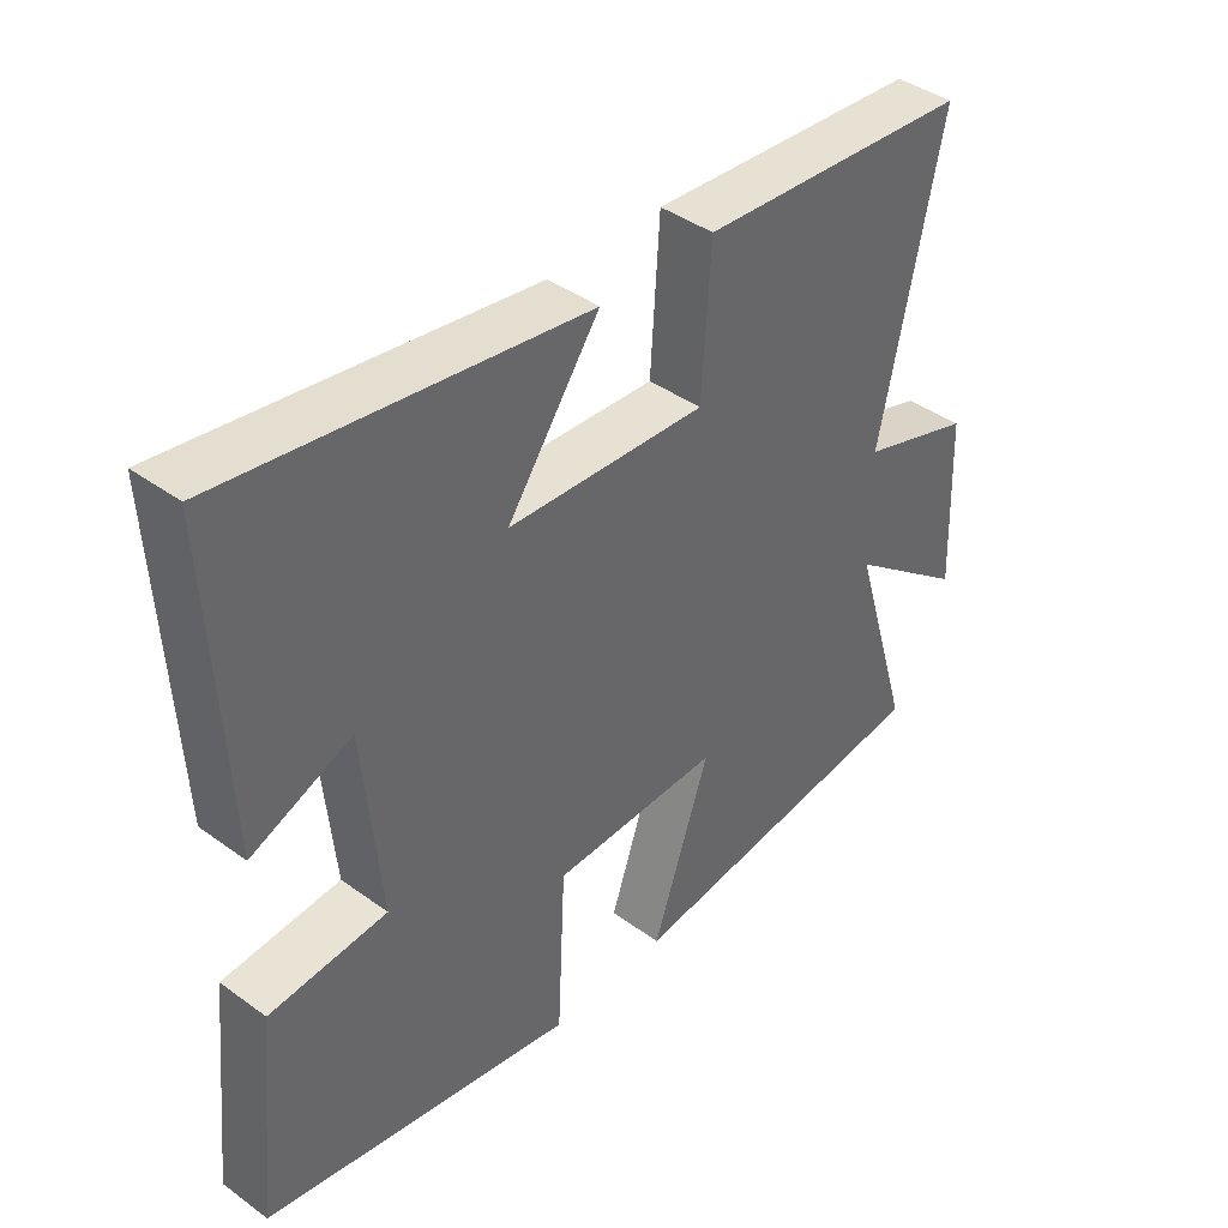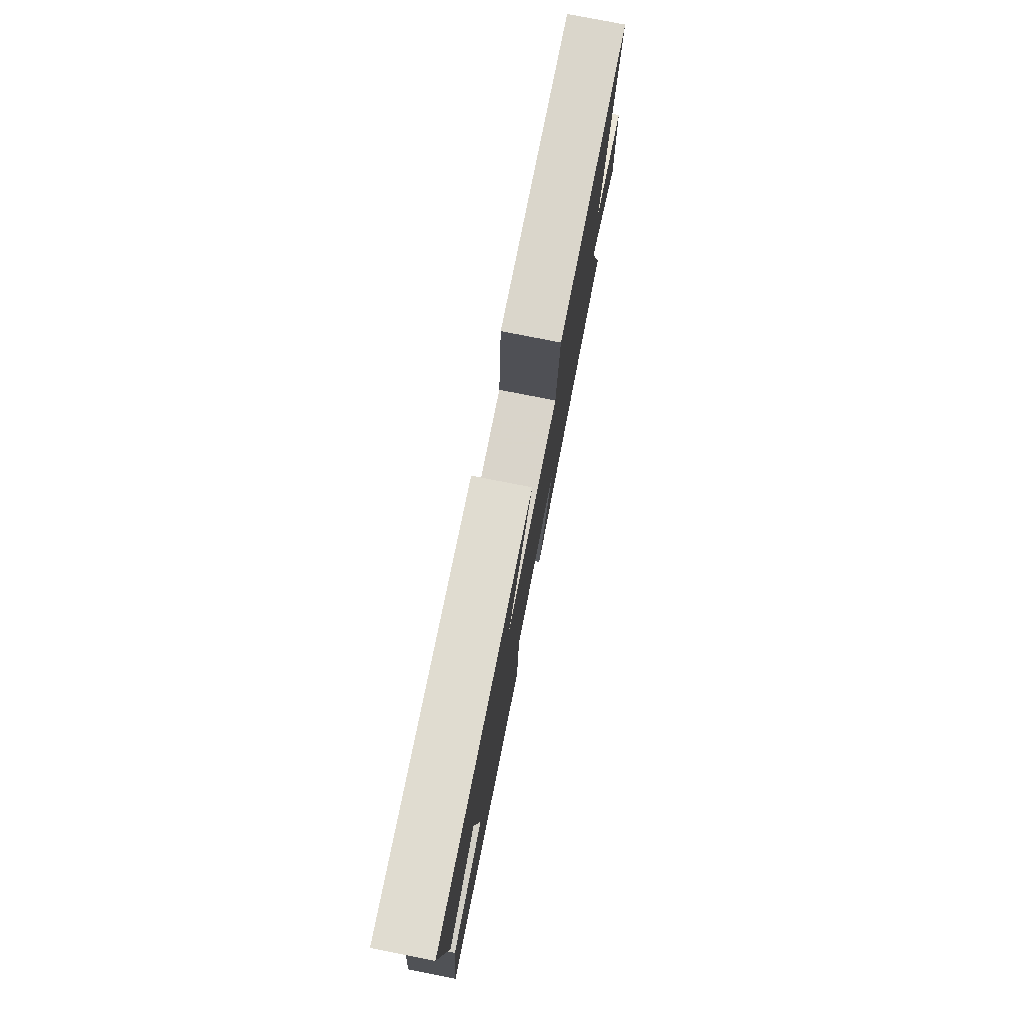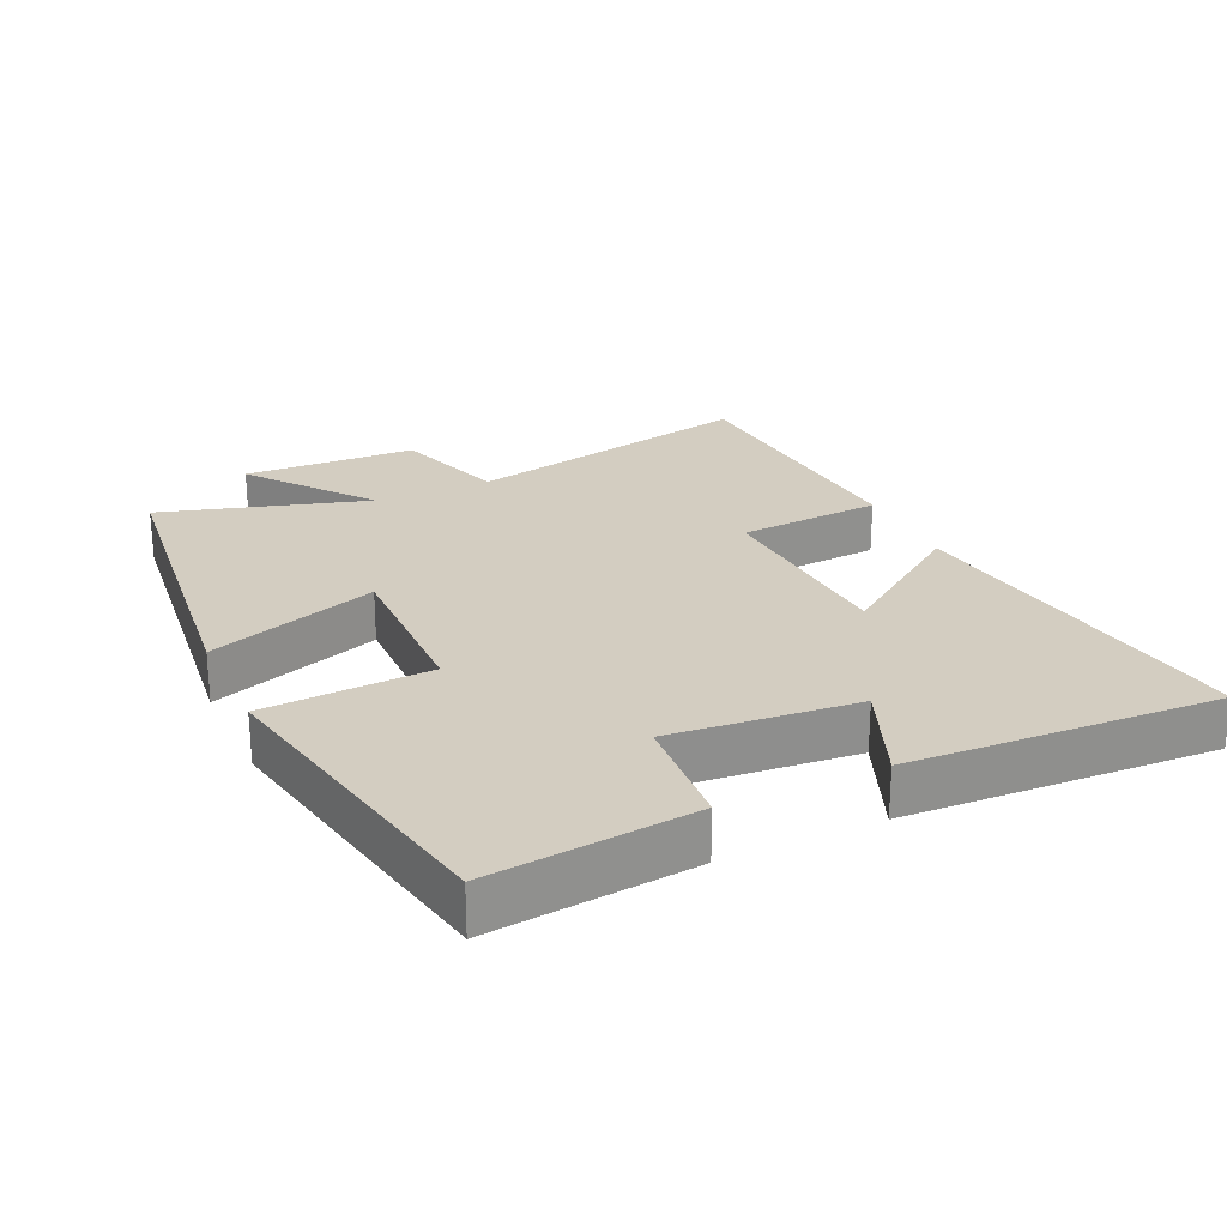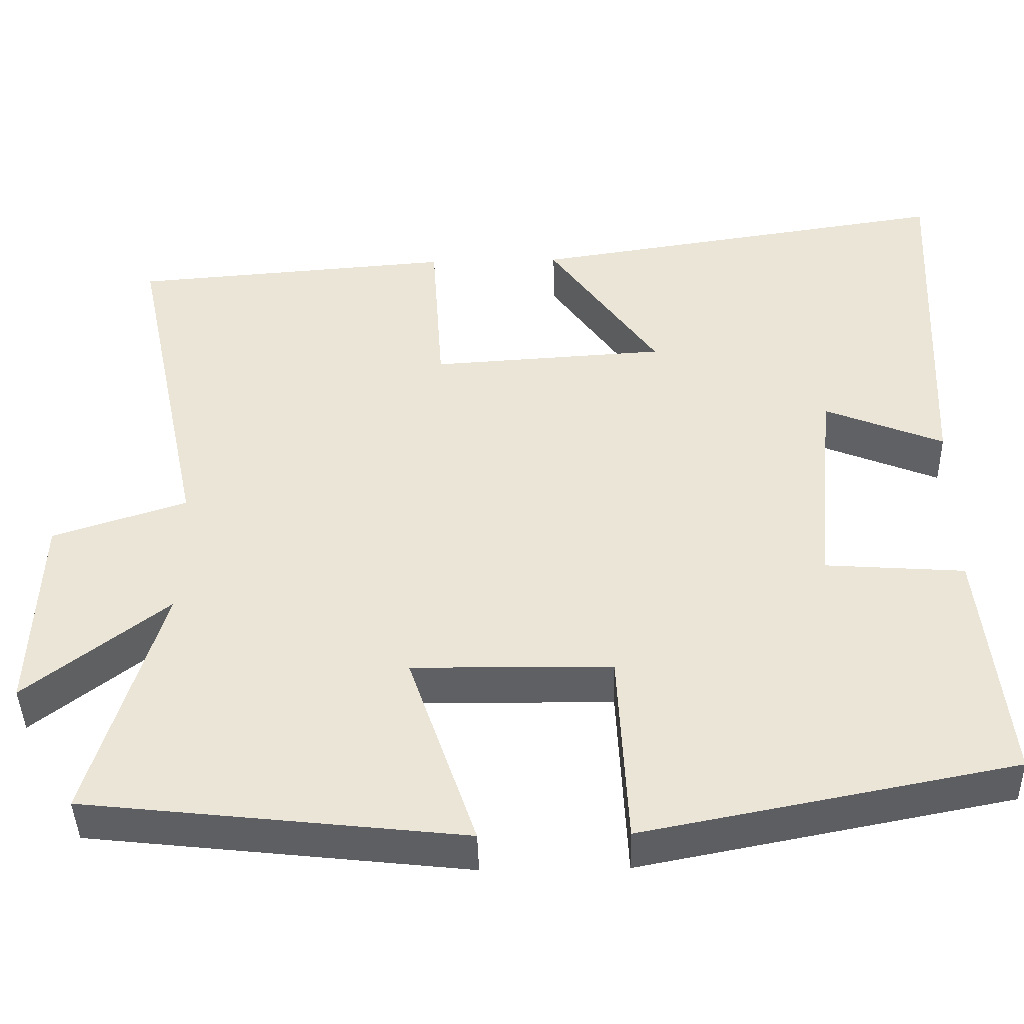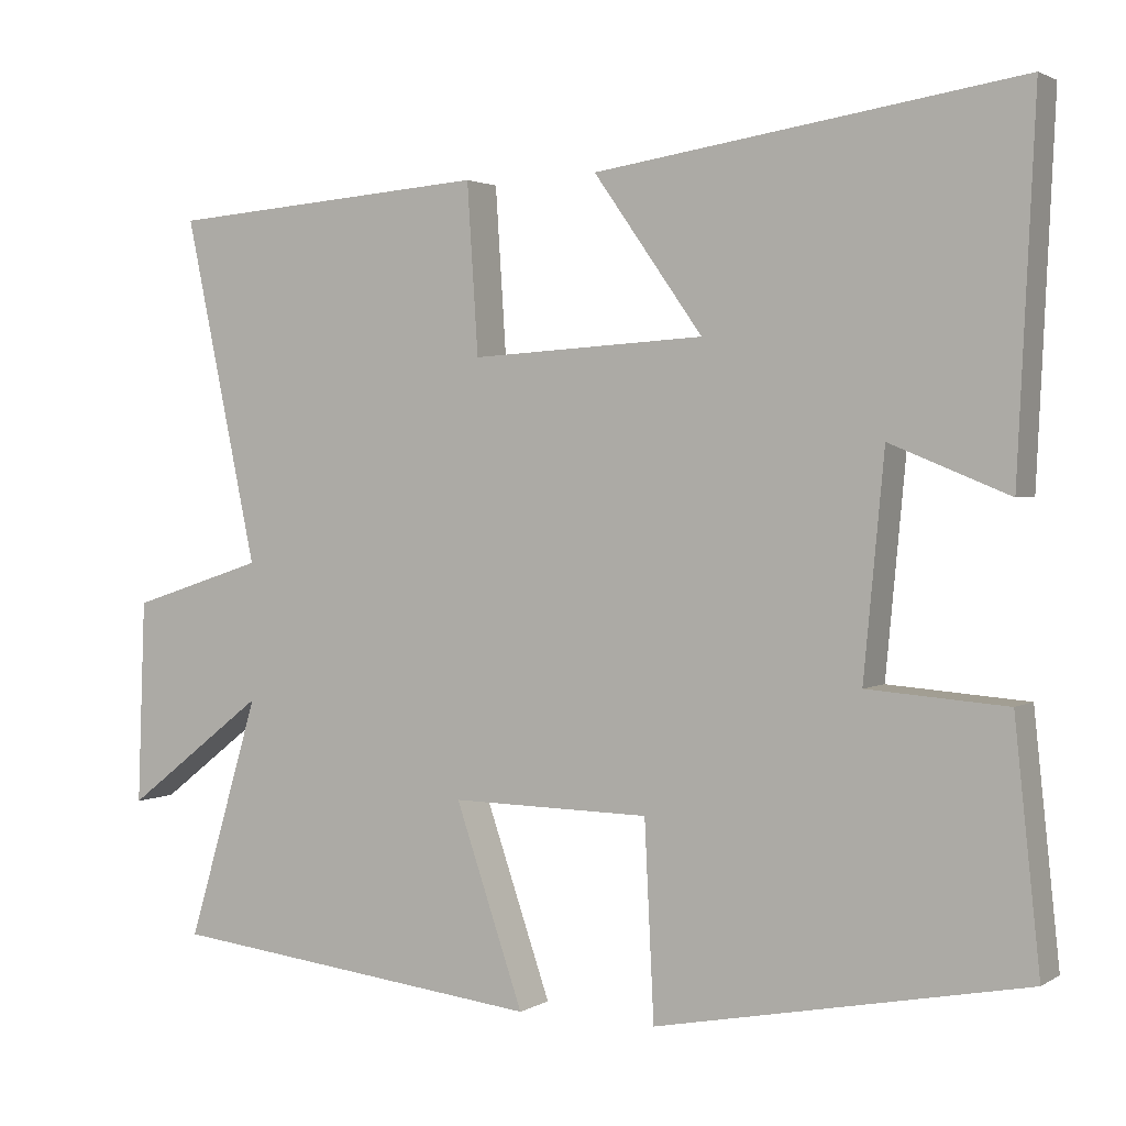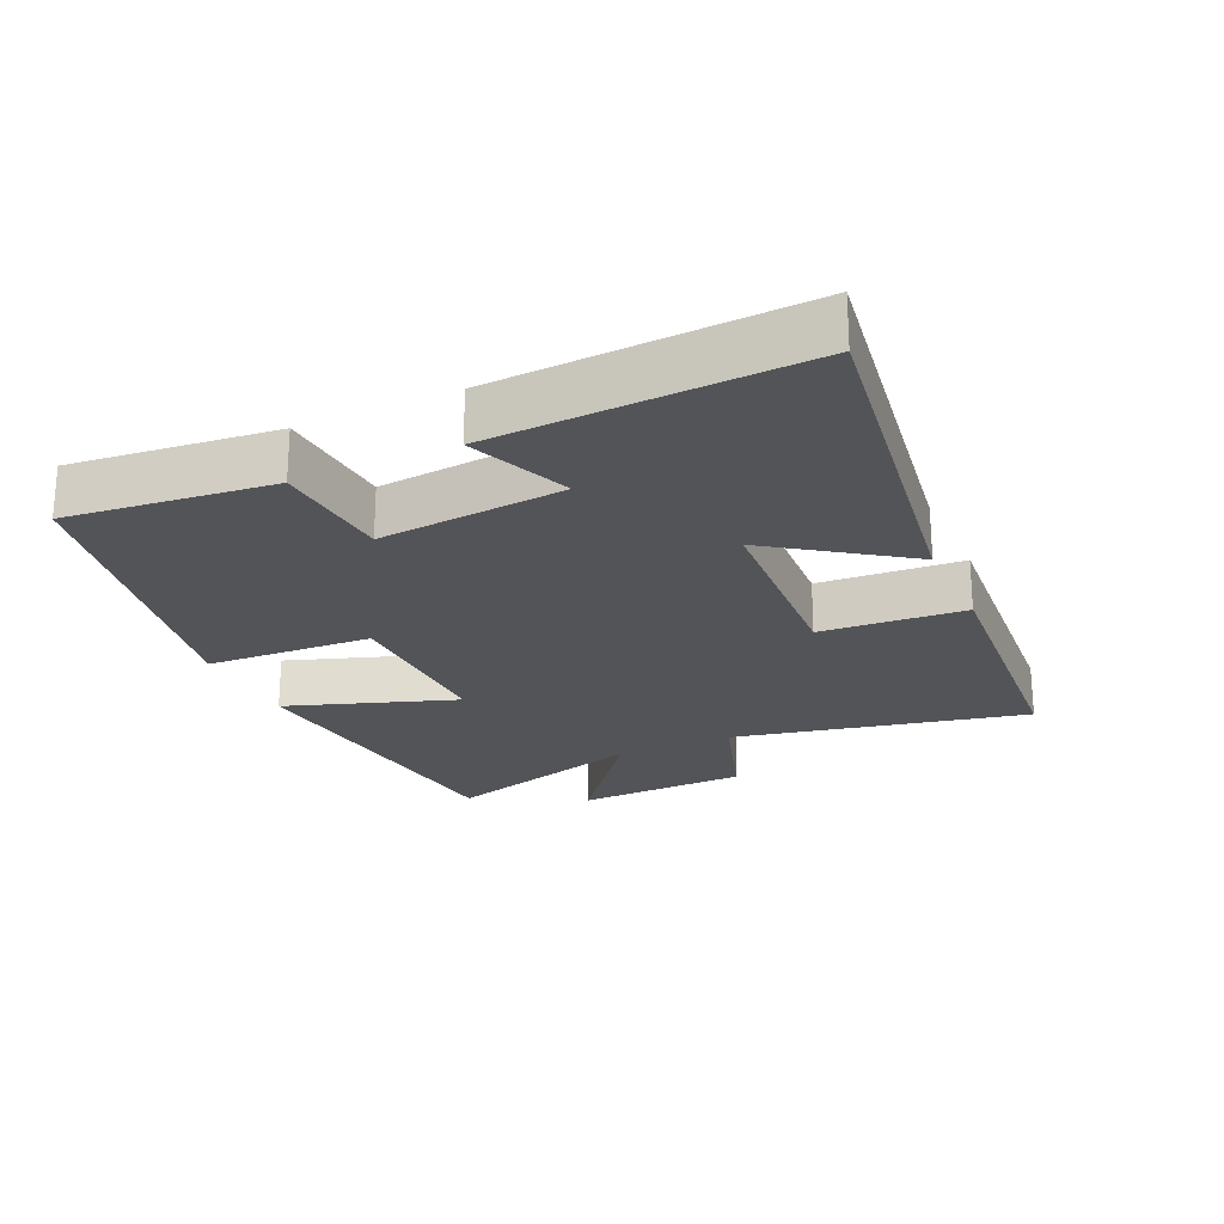
<metadata>
{"format":"obj","ext":"obj","renderer":"f3d","projection":"perspective","resolution":1024,"background":"white","views":[{"elev":41.3,"azim":-48.6,"up":"+Z"},{"elev":78.4,"azim":-78.9,"up":"+Z"},{"elev":24.8,"azim":-114.8,"up":"+Y"},{"elev":-42.6,"azim":-178.6,"up":"+Z"},{"elev":2.1,"azim":-152.2,"up":"+Z"},{"elev":-23.0,"azim":-65.4,"up":"+Y"}]}
</metadata>
<code>
v -0.522 0.07 0.58
v 0.013 0.07 0.5
v -0.125 0.07 0.305
v 0.171 0.07 0.287
v 0.185 0.07 0.5
v 0.592 0.07 0.469
v 0.5 0.07 0.034
v 0.669 0.07 -0.021
v 0.679 0.07 -0.279
v 0.5 0.07 -0.14
v 0.591 0.07 -0.446
v 0.113 0.07 -0.5
v 0.199 0.07 -0.249
v -0.053 0.07 -0.253
v -0.065 0.07 -0.5
v -0.532 0.07 -0.409
v -0.5 0.07 -0.106
v -0.324 0.07 -0.093
v -0.35 0.07 0.183
v -0.5 0.07 0.122
v -0.522 0 0.58
v 0.013 0 0.5
v -0.125 0 0.305
v 0.171 0 0.287
v 0.185 0 0.5
v 0.592 0 0.469
v 0.5 0 0.034
v 0.669 0 -0.021
v 0.679 0 -0.279
v 0.5 0 -0.14
v 0.591 0 -0.446
v 0.113 0 -0.5
v 0.199 0 -0.249
v -0.053 0 -0.253
v -0.065 0 -0.5
v -0.532 0 -0.409
v -0.5 0 -0.106
v -0.324 0 -0.093
v -0.35 0 0.183
v -0.5 0 0.122
f 19 20 1 2
f 15 16 17 18
f 14 15 18 19
f 13 14 19
f 10 11 12 13
f 10 13 19
f 7 8 9 10
f 7 10 19
f 4 5 6 7
f 3 4 7 19
f 2 3 19
f 22 21 40 39
f 38 37 36 35
f 39 38 35 34
f 39 34 33
f 33 32 31 30
f 39 33 30
f 30 29 28 27
f 39 30 27
f 27 26 25 24
f 39 27 24 23
f 39 23 22
f 1 21 22 2
f 2 22 23 3
f 3 23 24 4
f 4 24 25 5
f 5 25 26 6
f 6 26 27 7
f 7 27 28 8
f 8 28 29 9
f 9 29 30 10
f 10 30 31 11
f 11 31 32 12
f 12 32 33 13
f 13 33 34 14
f 14 34 35 15
f 15 35 36 16
f 16 36 37 17
f 17 37 38 18
f 18 38 39 19
f 19 39 40 20
f 20 40 21 1

</code>
